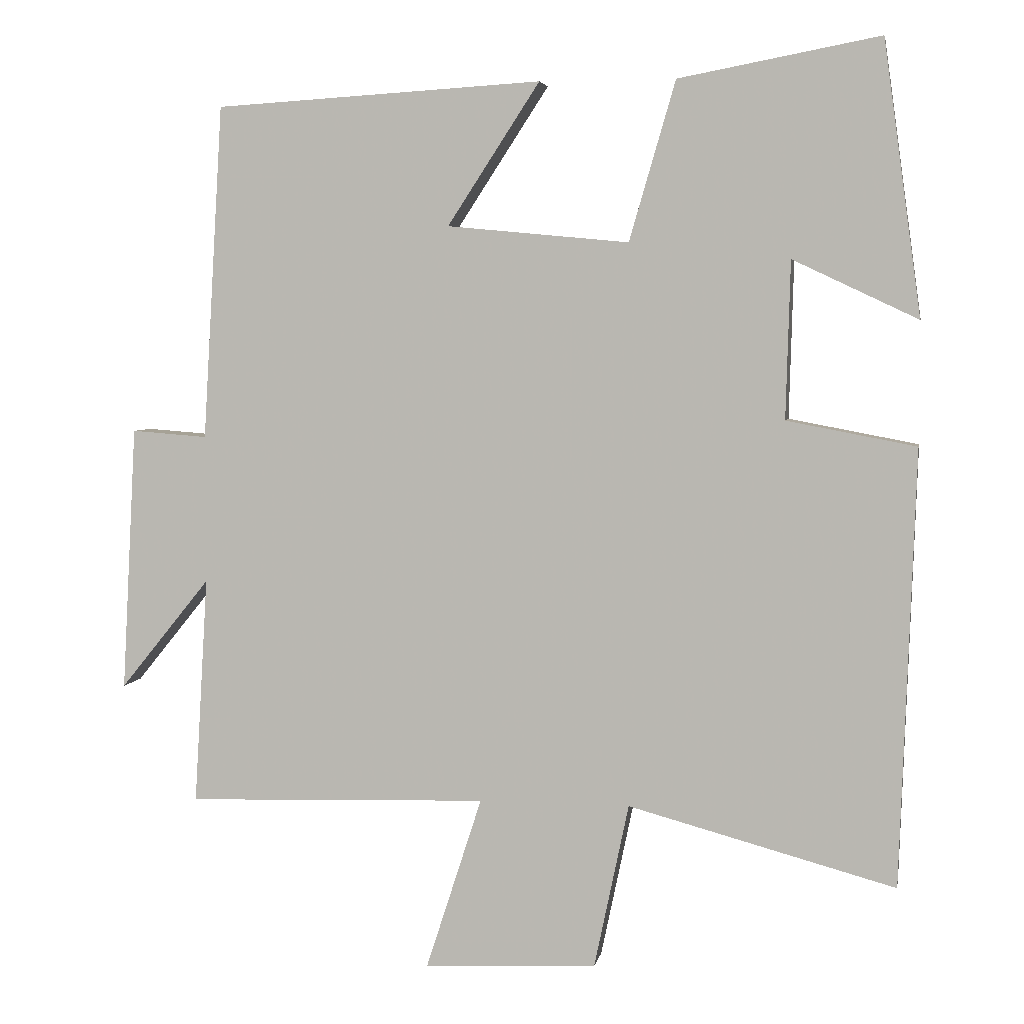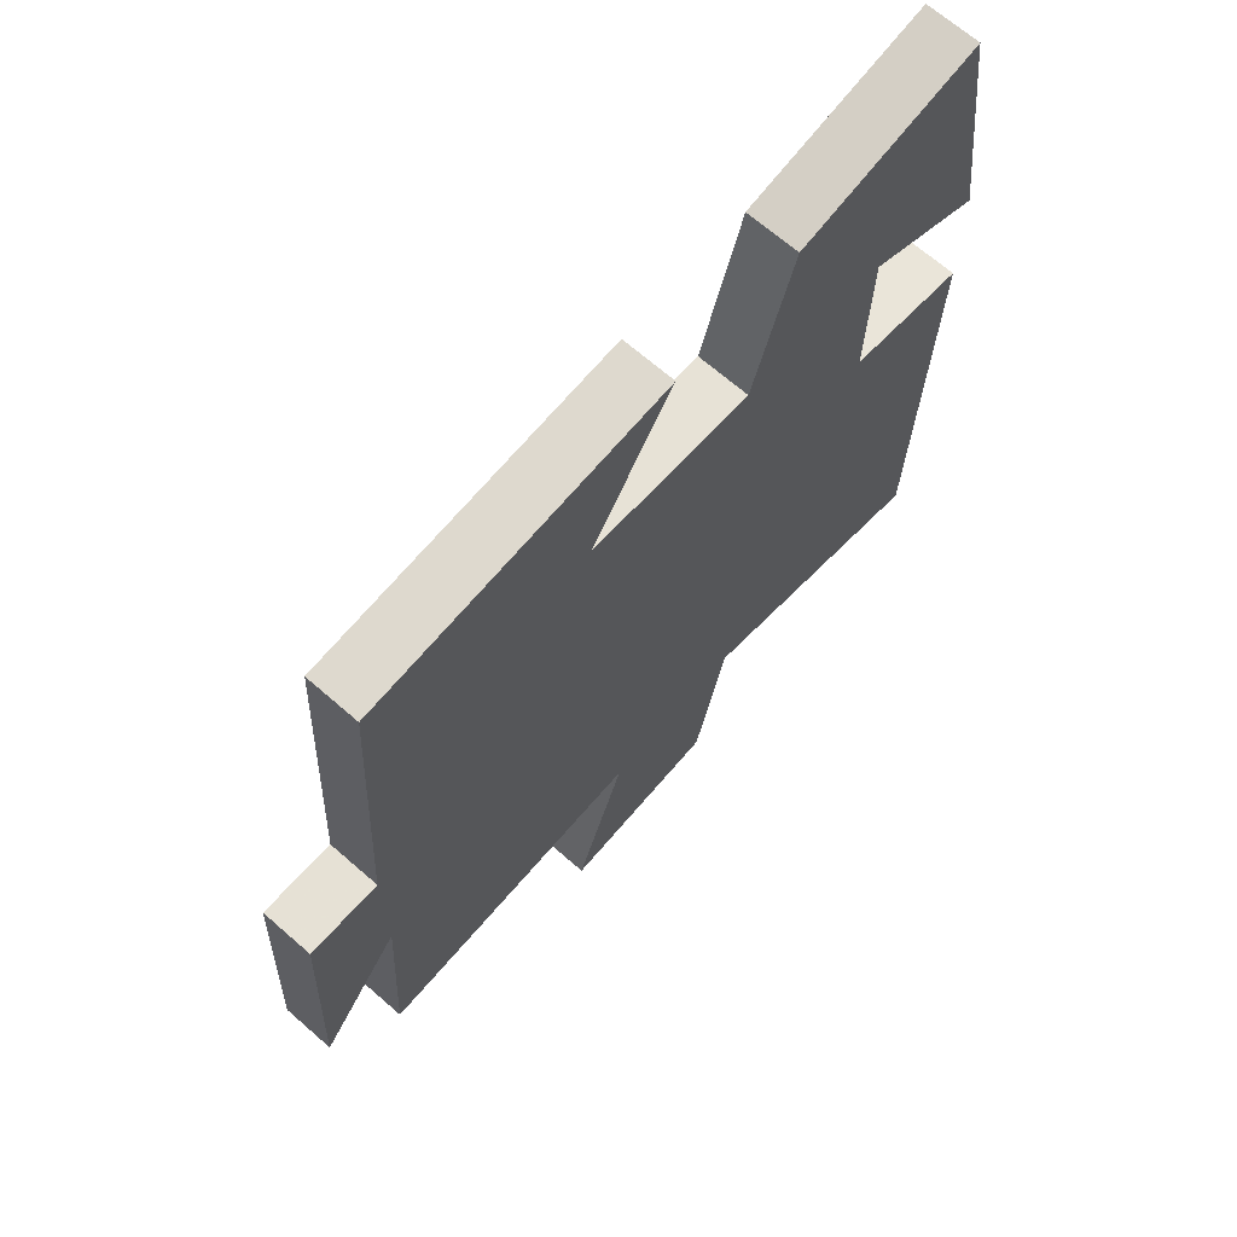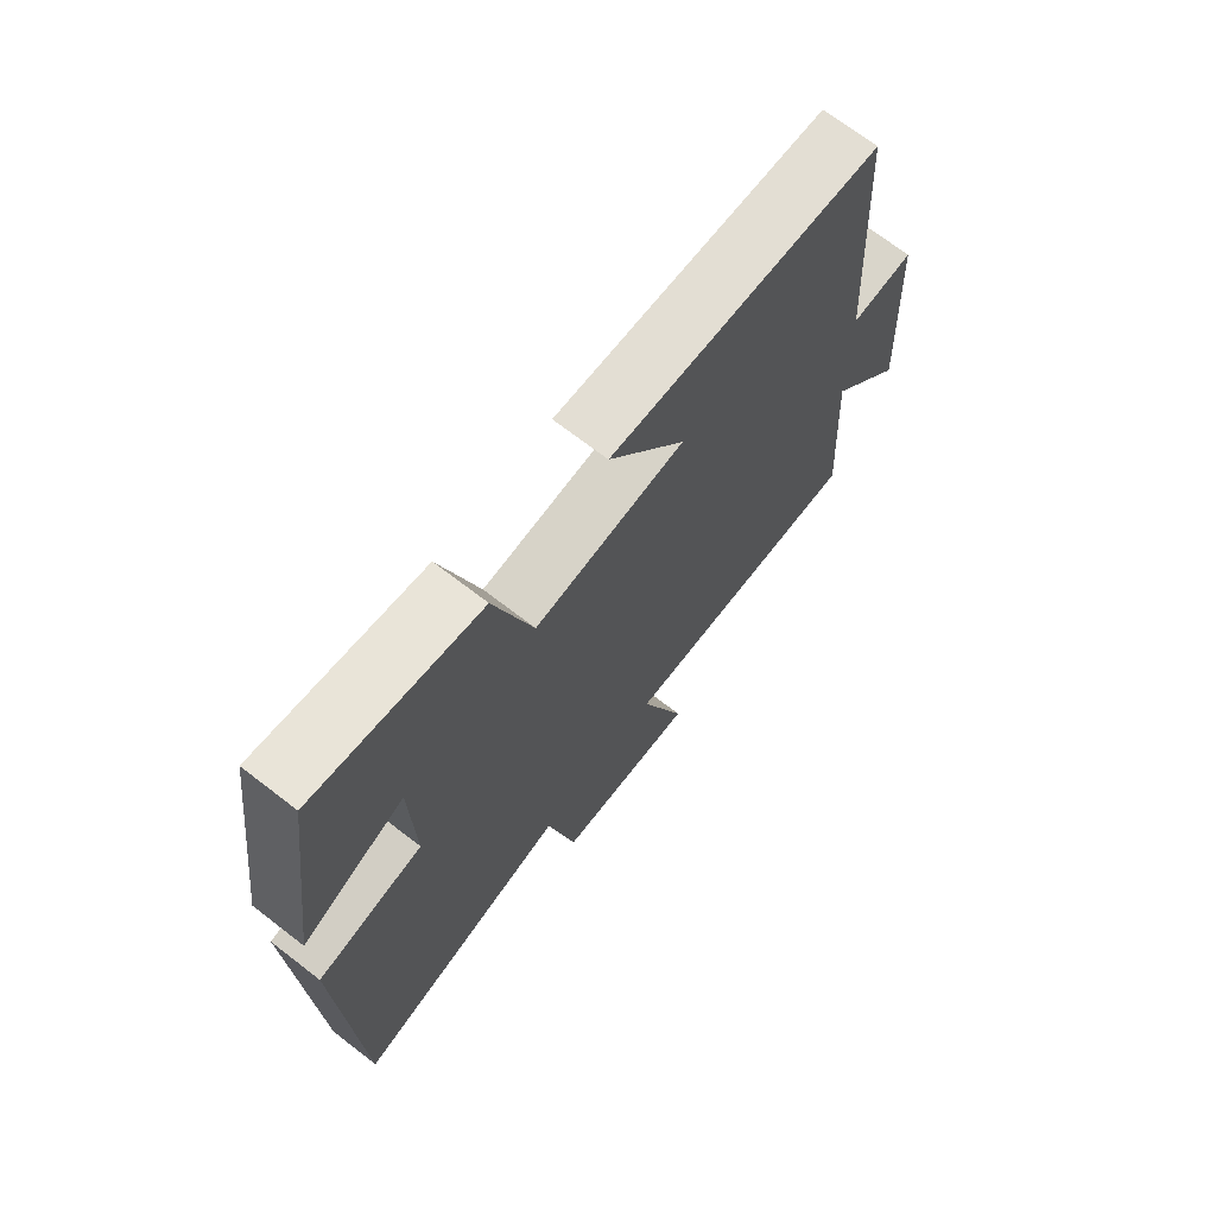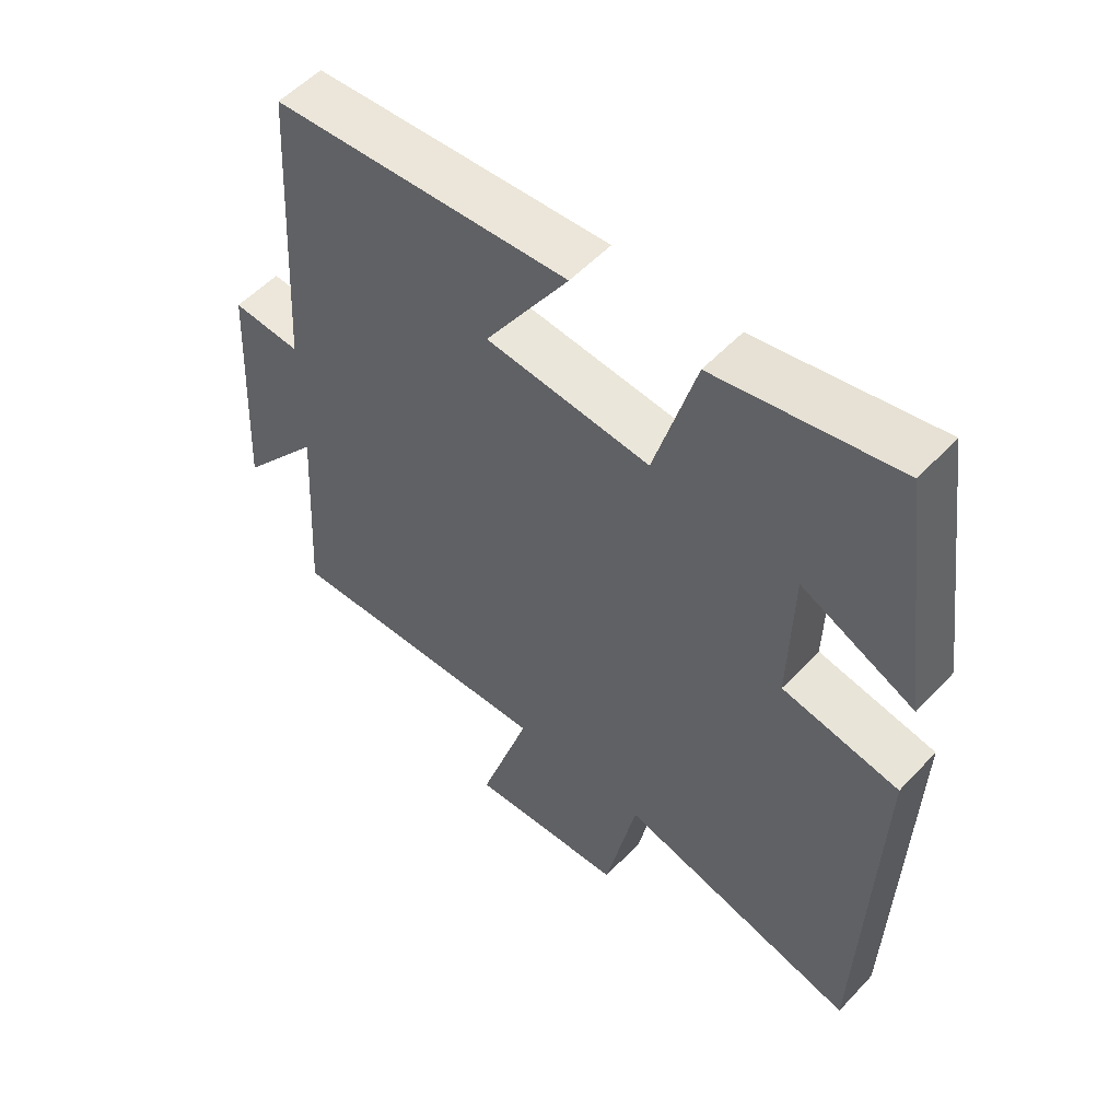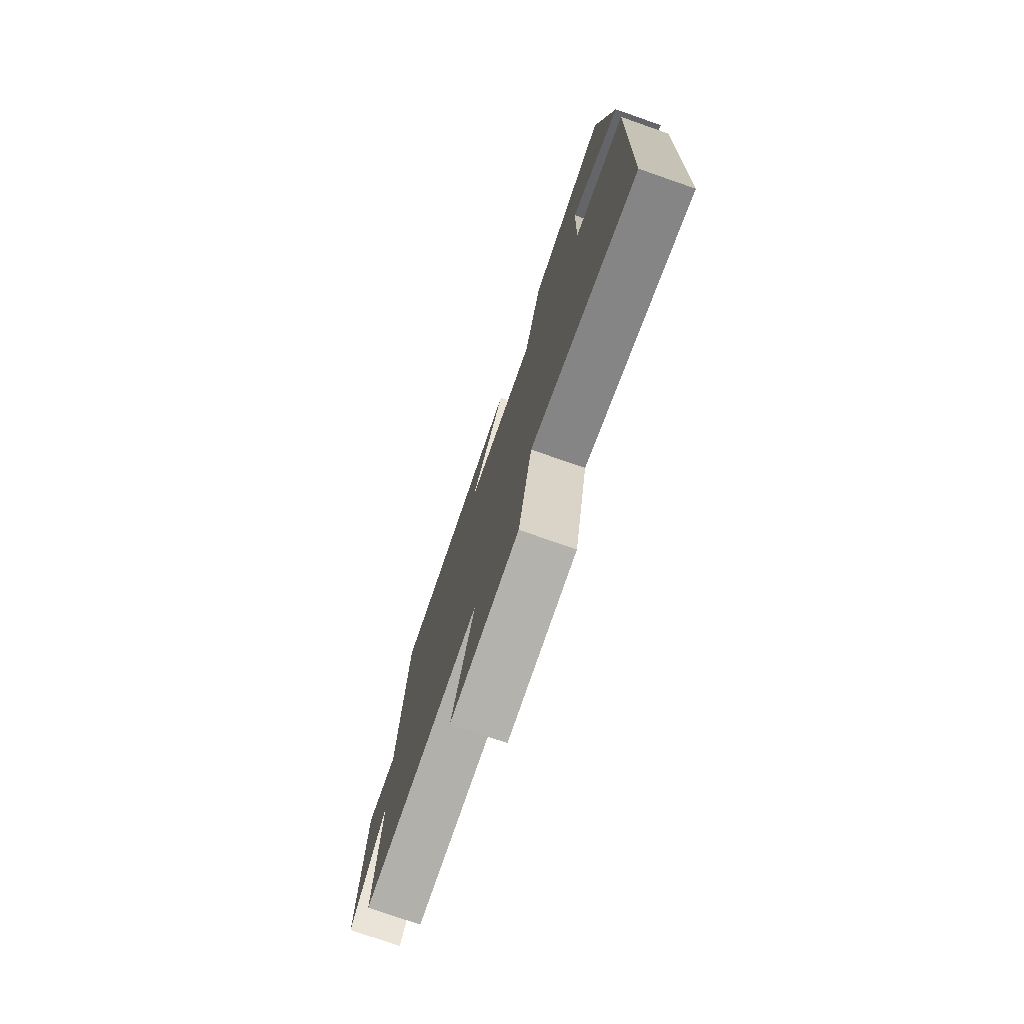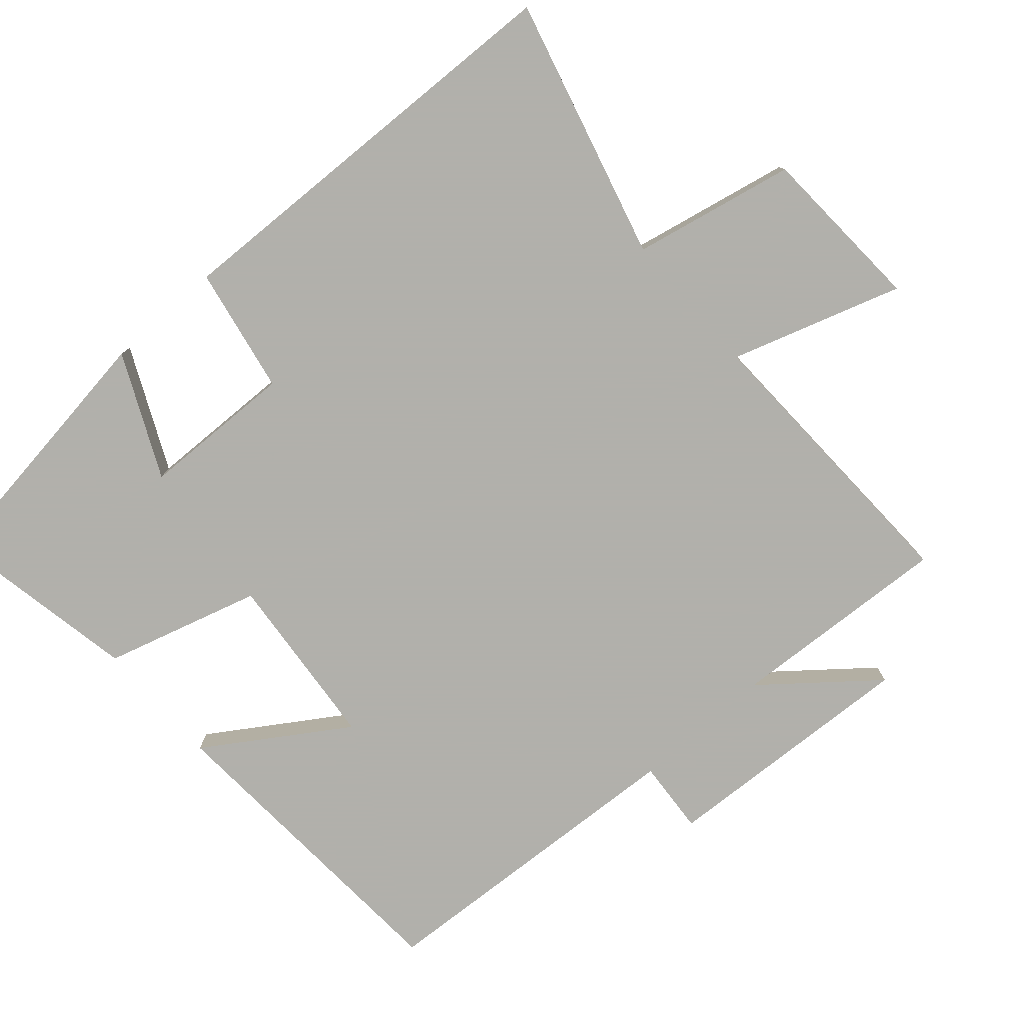
<metadata>
{"format":"obj","ext":"obj","renderer":"f3d","projection":"perspective","resolution":1024,"background":"white","views":[{"elev":4.4,"azim":10.4,"up":"+Z"},{"elev":68.2,"azim":-48.9,"up":"+Z"},{"elev":70.5,"azim":127.6,"up":"+Z"},{"elev":54.1,"azim":42.0,"up":"+Z"},{"elev":-76.8,"azim":70.8,"up":"+Z"},{"elev":-78.5,"azim":131.4,"up":"+Y"}]}
</metadata>
<code>
v -0.519 0.07 -0.513
v -0.5 0.07 -0.197
v -0.625 0.07 -0.351
v -0.605 0.07 0.017
v -0.5 0.07 0.009
v -0.472 0.07 0.473
v -0.018 0.07 0.5
v -0.146 0.07 0.304
v 0.106 0.07 0.28
v 0.17 0.07 0.5
v 0.448 0.07 0.552
v 0.5 0.07 0.174
v 0.327 0.07 0.256
v 0.321 0.07 0.038
v 0.5 0.07 0.004
v 0.479 0.07 -0.6
v 0.109 0.07 -0.5
v 0.061 0.07 -0.729
v -0.179 0.07 -0.741
v -0.101 0.07 -0.5
v -0.519 0 -0.513
v -0.5 0 -0.197
v -0.625 0 -0.351
v -0.605 0 0.017
v -0.5 0 0.009
v -0.472 0 0.473
v -0.018 0 0.5
v -0.146 0 0.304
v 0.106 0 0.28
v 0.17 0 0.5
v 0.448 0 0.552
v 0.5 0 0.174
v 0.327 0 0.256
v 0.321 0 0.038
v 0.5 0 0.004
v 0.479 0 -0.6
v 0.109 0 -0.5
v 0.061 0 -0.729
v -0.179 0 -0.741
v -0.101 0 -0.5
f 17 18 19 20
f 14 15 16 17
f 13 14 17 20
f 10 11 12 13
f 9 10 13 20
f 8 9 20 1
f 5 6 7 8
f 2 3 4 5
f 2 5 8
f 1 2 8
f 40 39 38 37
f 37 36 35 34
f 40 37 34 33
f 33 32 31 30
f 40 33 30 29
f 21 40 29 28
f 28 27 26 25
f 25 24 23 22
f 28 25 22
f 28 22 21
f 1 21 22 2
f 2 22 23 3
f 3 23 24 4
f 4 24 25 5
f 5 25 26 6
f 6 26 27 7
f 7 27 28 8
f 8 28 29 9
f 9 29 30 10
f 10 30 31 11
f 11 31 32 12
f 12 32 33 13
f 13 33 34 14
f 14 34 35 15
f 15 35 36 16
f 16 36 37 17
f 17 37 38 18
f 18 38 39 19
f 19 39 40 20
f 20 40 21 1

</code>
